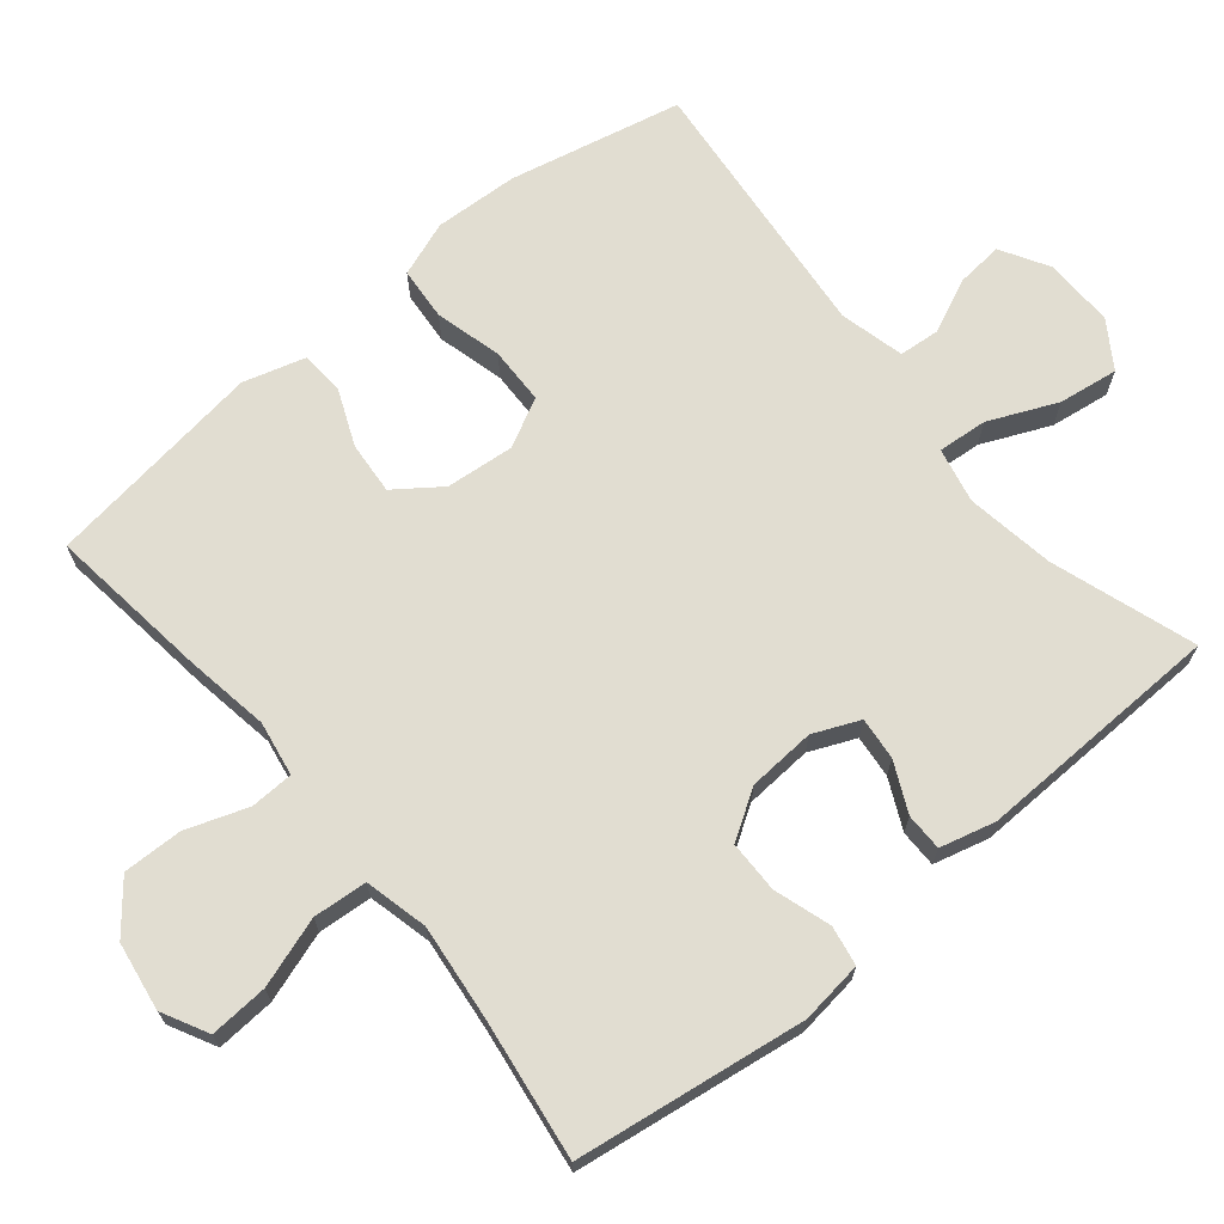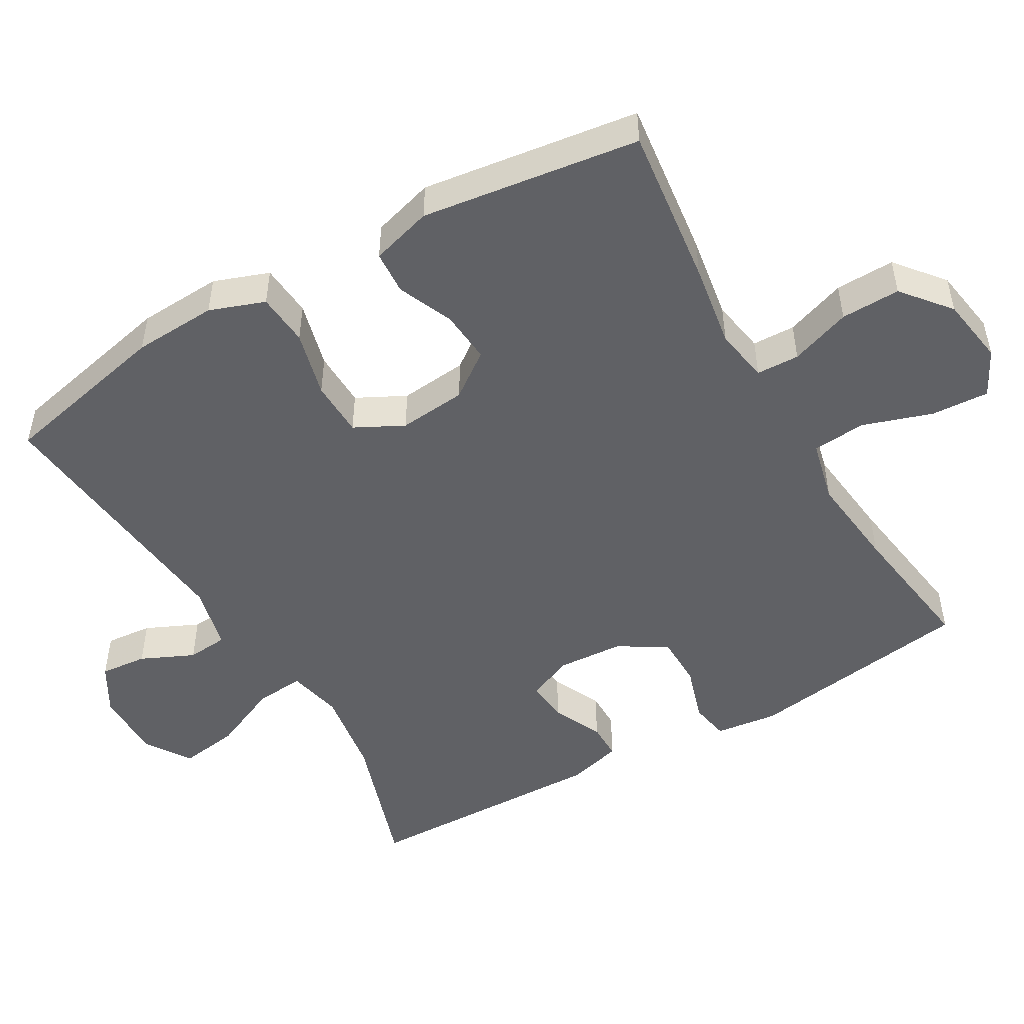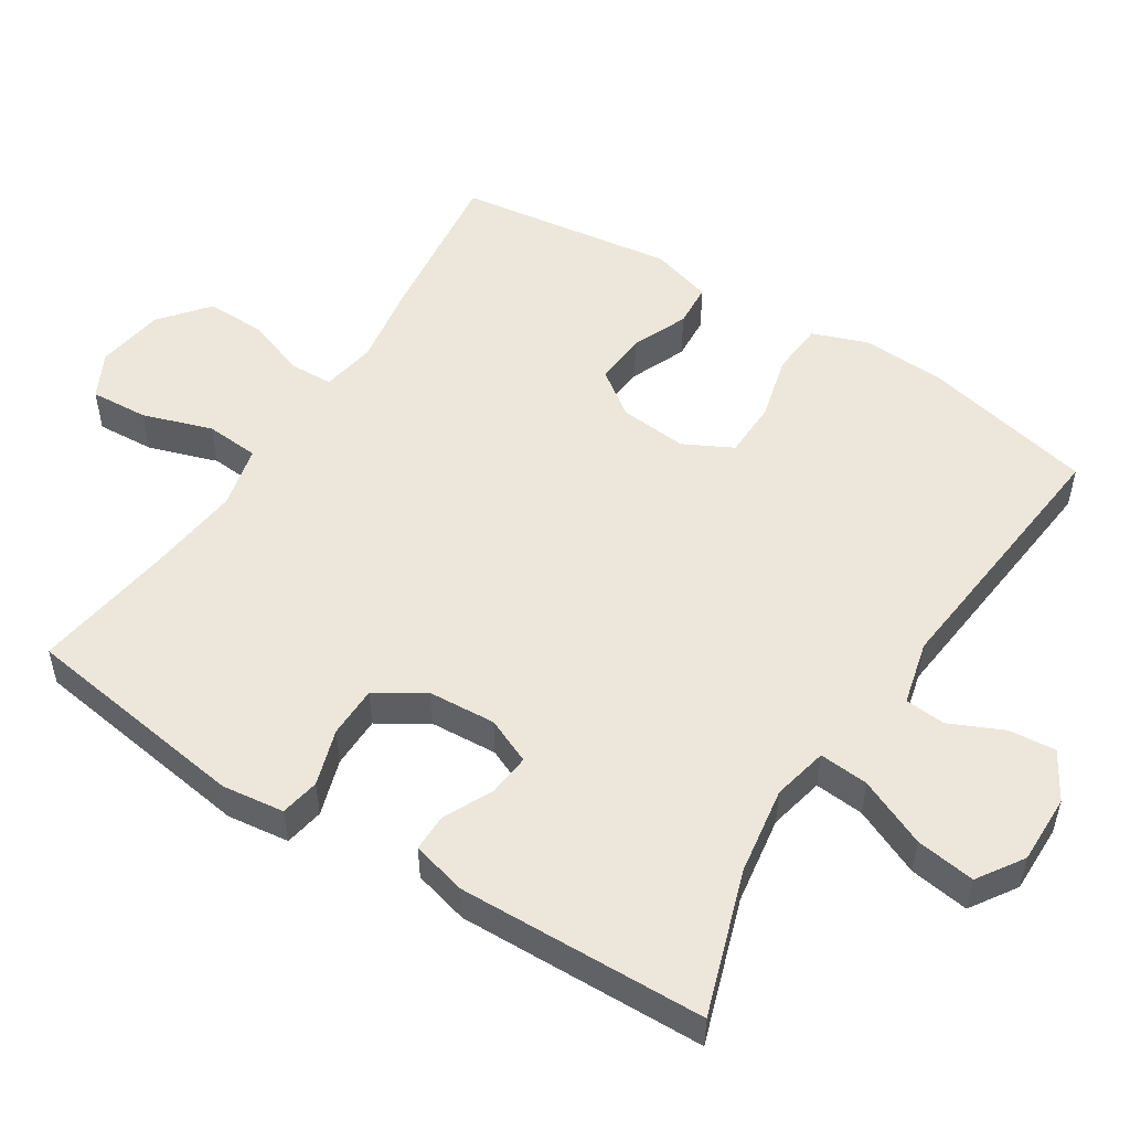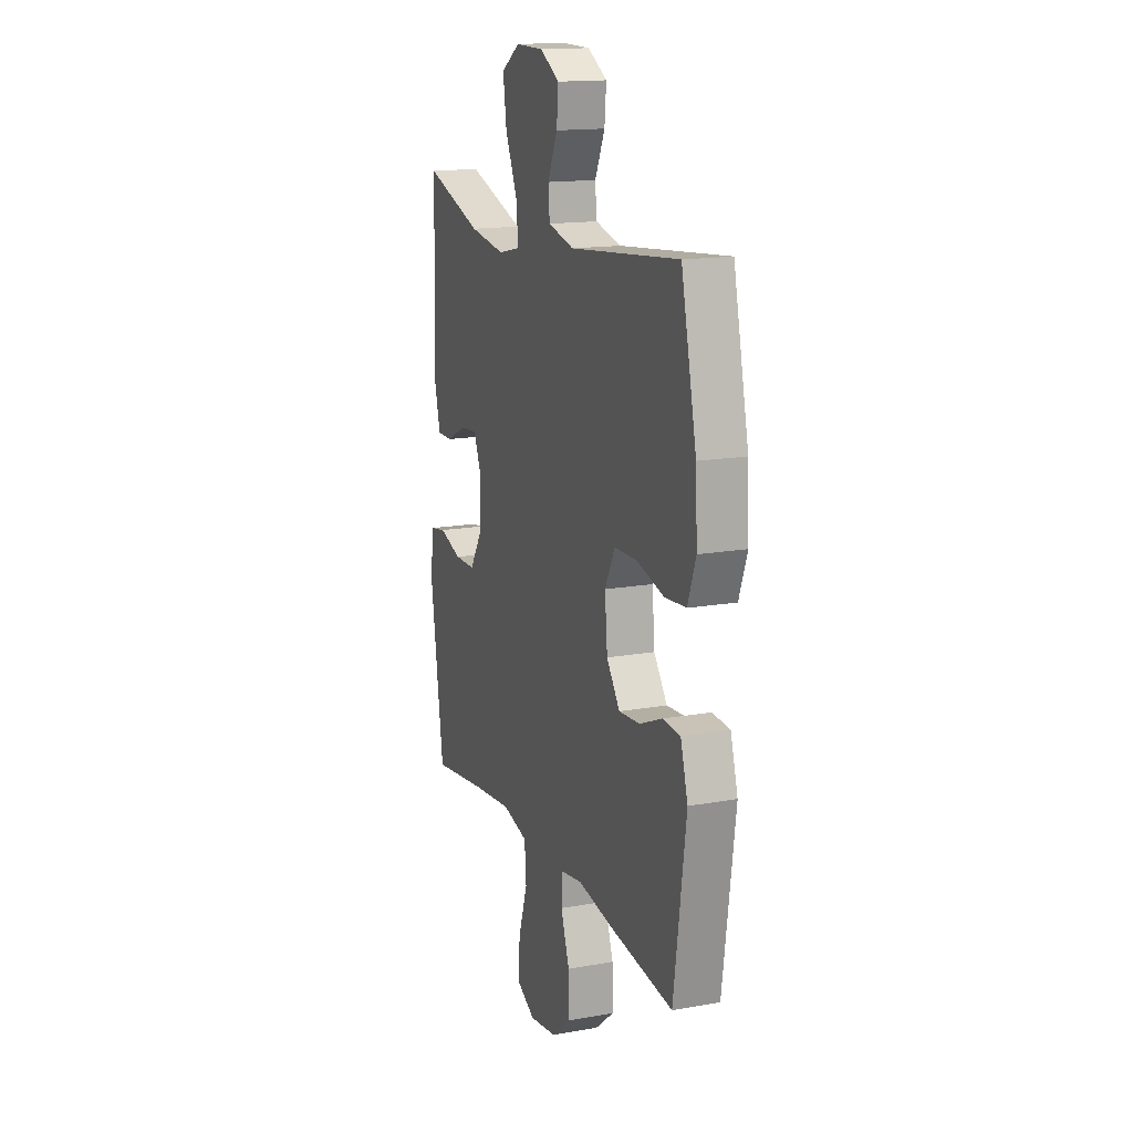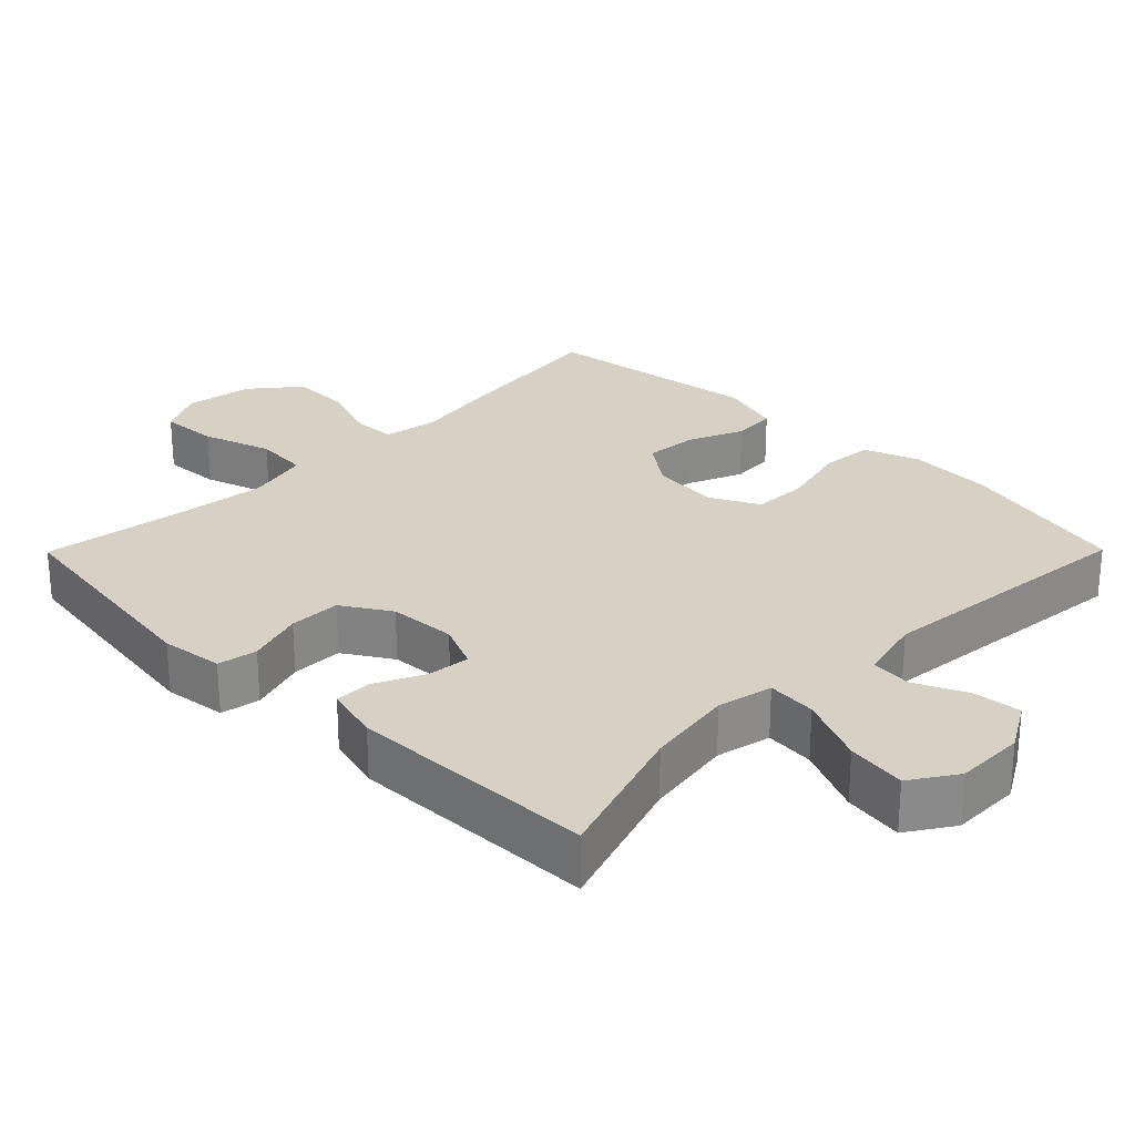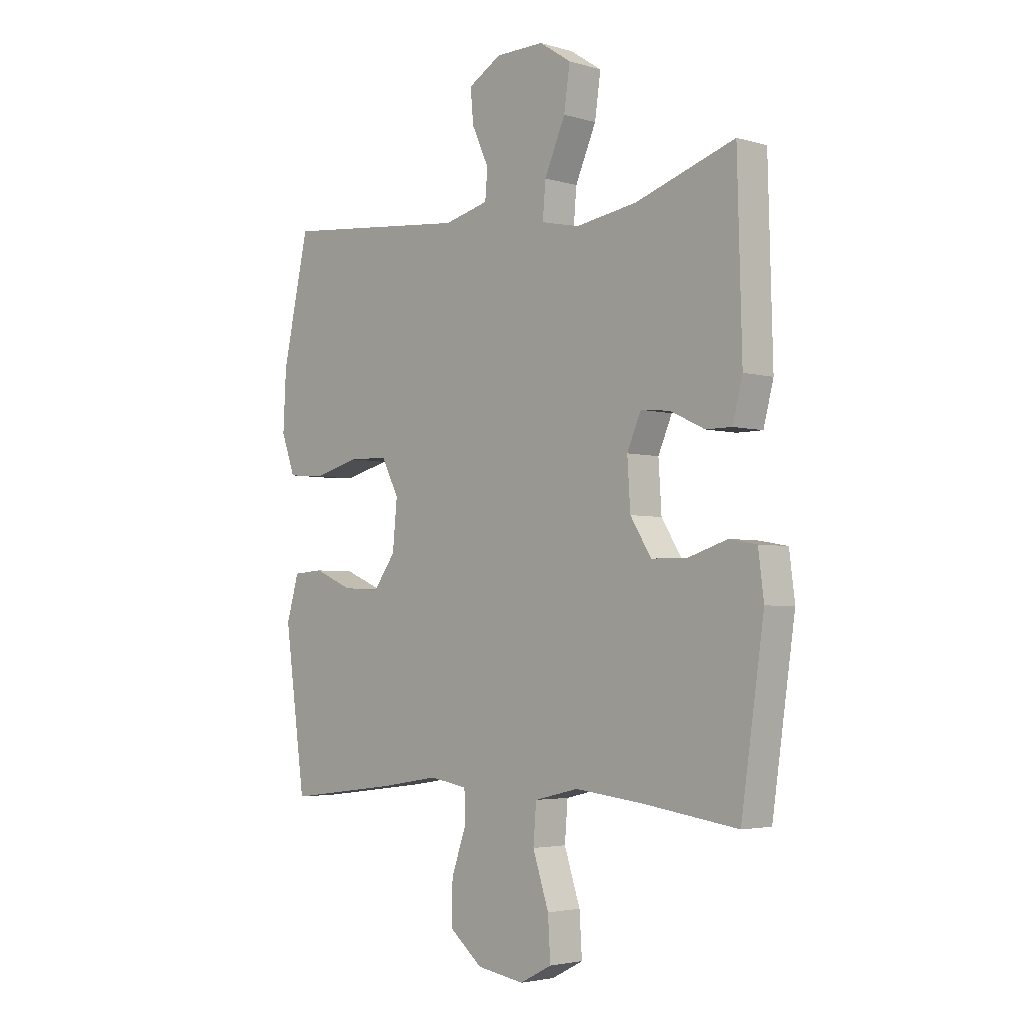
<metadata>
{"format":"obj","ext":"obj","renderer":"f3d","projection":"perspective","resolution":1024,"background":"white","views":[{"elev":68.7,"azim":-129.6,"up":"+Y"},{"elev":-49.6,"azim":120.1,"up":"+Y"},{"elev":52.1,"azim":-57.5,"up":"+Y"},{"elev":15.7,"azim":69.5,"up":"+Z"},{"elev":26.7,"azim":-45.3,"up":"+Y"},{"elev":-3.6,"azim":-134.0,"up":"+Z"}]}
</metadata>
<code>
v -0.5 0.07 0.5
v -0.3 0.07 0.434
v -0.177 0.07 0.415
v -0.1 0.07 0.432
v -0.106 0.07 0.501
v -0.148 0.07 0.596
v -0.16 0.07 0.679
v -0.096 0.07 0.721
v 0.001 0.07 0.72
v 0.068 0.07 0.681
v 0.062 0.07 0.615
v 0.028 0.07 0.541
v 0.033 0.07 0.484
v 0.123 0.07 0.462
v 0.5 0.07 0.5
v 0.553 0.07 0.26
v 0.559 0.07 0.143
v 0.531 0.07 0.066
v 0.457 0.07 0.06
v 0.364 0.07 0.084
v 0.285 0.07 0.082
v 0.25 0.07 0.014
v 0.259 0.07 -0.081
v 0.305 0.07 -0.144
v 0.378 0.07 -0.138
v 0.456 0.07 -0.105
v 0.517 0.07 -0.109
v 0.542 0.07 -0.195
v 0.5 0.07 -0.5
v 0.275 0.07 -0.472
v 0.157 0.07 -0.453
v 0.081 0.07 -0.466
v 0.079 0.07 -0.526
v 0.109 0.07 -0.611
v 0.111 0.07 -0.694
v 0.044 0.07 -0.749
v -0.051 0.07 -0.764
v -0.115 0.07 -0.731
v -0.11 0.07 -0.65
v -0.078 0.07 -0.553
v -0.084 0.07 -0.478
v -0.172 0.07 -0.457
v -0.305 0.07 -0.472
v -0.5 0.07 -0.5
v -0.546 0.07 -0.181
v -0.535 0.07 -0.094
v -0.48 0.07 -0.084
v -0.401 0.07 -0.109
v -0.329 0.07 -0.108
v -0.287 0.07 -0.041
v -0.281 0.07 0.053
v -0.309 0.07 0.117
v -0.368 0.07 0.111
v -0.437 0.07 0.078
v -0.489 0.07 0.078
v -0.509 0.07 0.155
v -0.5 0 0.5
v -0.3 0 0.434
v -0.177 0 0.415
v -0.1 0 0.432
v -0.106 0 0.501
v -0.148 0 0.596
v -0.16 0 0.679
v -0.096 0 0.721
v 0.001 0 0.72
v 0.068 0 0.681
v 0.062 0 0.615
v 0.028 0 0.541
v 0.033 0 0.484
v 0.123 0 0.462
v 0.5 0 0.5
v 0.553 0 0.26
v 0.559 0 0.143
v 0.531 0 0.066
v 0.457 0 0.06
v 0.364 0 0.084
v 0.285 0 0.082
v 0.25 0 0.014
v 0.259 0 -0.081
v 0.305 0 -0.144
v 0.378 0 -0.138
v 0.456 0 -0.105
v 0.517 0 -0.109
v 0.542 0 -0.195
v 0.5 0 -0.5
v 0.275 0 -0.472
v 0.157 0 -0.453
v 0.081 0 -0.466
v 0.079 0 -0.526
v 0.109 0 -0.611
v 0.111 0 -0.694
v 0.044 0 -0.749
v -0.051 0 -0.764
v -0.115 0 -0.731
v -0.11 0 -0.65
v -0.078 0 -0.553
v -0.084 0 -0.478
v -0.172 0 -0.457
v -0.305 0 -0.472
v -0.5 0 -0.5
v -0.546 0 -0.181
v -0.535 0 -0.094
v -0.48 0 -0.084
v -0.401 0 -0.109
v -0.329 0 -0.108
v -0.287 0 -0.041
v -0.281 0 0.053
v -0.309 0 0.117
v -0.368 0 0.111
v -0.437 0 0.078
v -0.489 0 0.078
v -0.509 0 0.155
f 56 1 2
f 55 56 2
f 54 55 2
f 53 54 2
f 52 53 2 3
f 51 52 3 4
f 50 51 4
f 46 47 48
f 45 46 48
f 44 45 48
f 43 44 48
f 42 43 48 49
f 41 42 49 50
f 38 39 40
f 37 38 40
f 36 37 40
f 35 36 40
f 34 35 40
f 33 34 40
f 32 33 40 41
f 41 50 4
f 32 41 4
f 31 32 4
f 29 30 31
f 28 29 31
f 27 28 31
f 26 27 31
f 25 26 31
f 18 19 20
f 17 18 20
f 16 17 20
f 15 16 20
f 14 15 20
f 13 14 20 21
f 10 11 12
f 9 10 12
f 8 9 12
f 7 8 12
f 6 7 12
f 5 6 12
f 5 12 13
f 13 21 22
f 5 13 22
f 4 5 22
f 24 25 31
f 23 24 31
f 4 22 23 31
f 58 57 112
f 58 112 111
f 58 111 110
f 58 110 109
f 59 58 109 108
f 60 59 108 107
f 60 107 106
f 104 103 102
f 104 102 101
f 104 101 100
f 104 100 99
f 105 104 99 98
f 106 105 98 97
f 96 95 94
f 96 94 93
f 96 93 92
f 96 92 91
f 96 91 90
f 96 90 89
f 97 96 89 88
f 60 106 97
f 60 97 88
f 60 88 87
f 87 86 85
f 87 85 84
f 87 84 83
f 87 83 82
f 87 82 81
f 76 75 74
f 76 74 73
f 76 73 72
f 76 72 71
f 76 71 70
f 77 76 70 69
f 68 67 66
f 68 66 65
f 68 65 64
f 68 64 63
f 68 63 62
f 68 62 61
f 69 68 61
f 78 77 69
f 78 69 61
f 78 61 60
f 87 81 80
f 87 80 79
f 87 79 78 60
f 1 57 58 2
f 2 58 59 3
f 3 59 60 4
f 4 60 61 5
f 5 61 62 6
f 6 62 63 7
f 7 63 64 8
f 8 64 65 9
f 9 65 66 10
f 10 66 67 11
f 11 67 68 12
f 12 68 69 13
f 13 69 70 14
f 14 70 71 15
f 15 71 72 16
f 16 72 73 17
f 17 73 74 18
f 18 74 75 19
f 19 75 76 20
f 20 76 77 21
f 21 77 78 22
f 22 78 79 23
f 23 79 80 24
f 24 80 81 25
f 25 81 82 26
f 26 82 83 27
f 27 83 84 28
f 28 84 85 29
f 29 85 86 30
f 30 86 87 31
f 31 87 88 32
f 32 88 89 33
f 33 89 90 34
f 34 90 91 35
f 35 91 92 36
f 36 92 93 37
f 37 93 94 38
f 38 94 95 39
f 39 95 96 40
f 40 96 97 41
f 41 97 98 42
f 42 98 99 43
f 43 99 100 44
f 44 100 101 45
f 45 101 102 46
f 46 102 103 47
f 47 103 104 48
f 48 104 105 49
f 49 105 106 50
f 50 106 107 51
f 51 107 108 52
f 52 108 109 53
f 53 109 110 54
f 54 110 111 55
f 55 111 112 56
f 56 112 57 1

</code>
